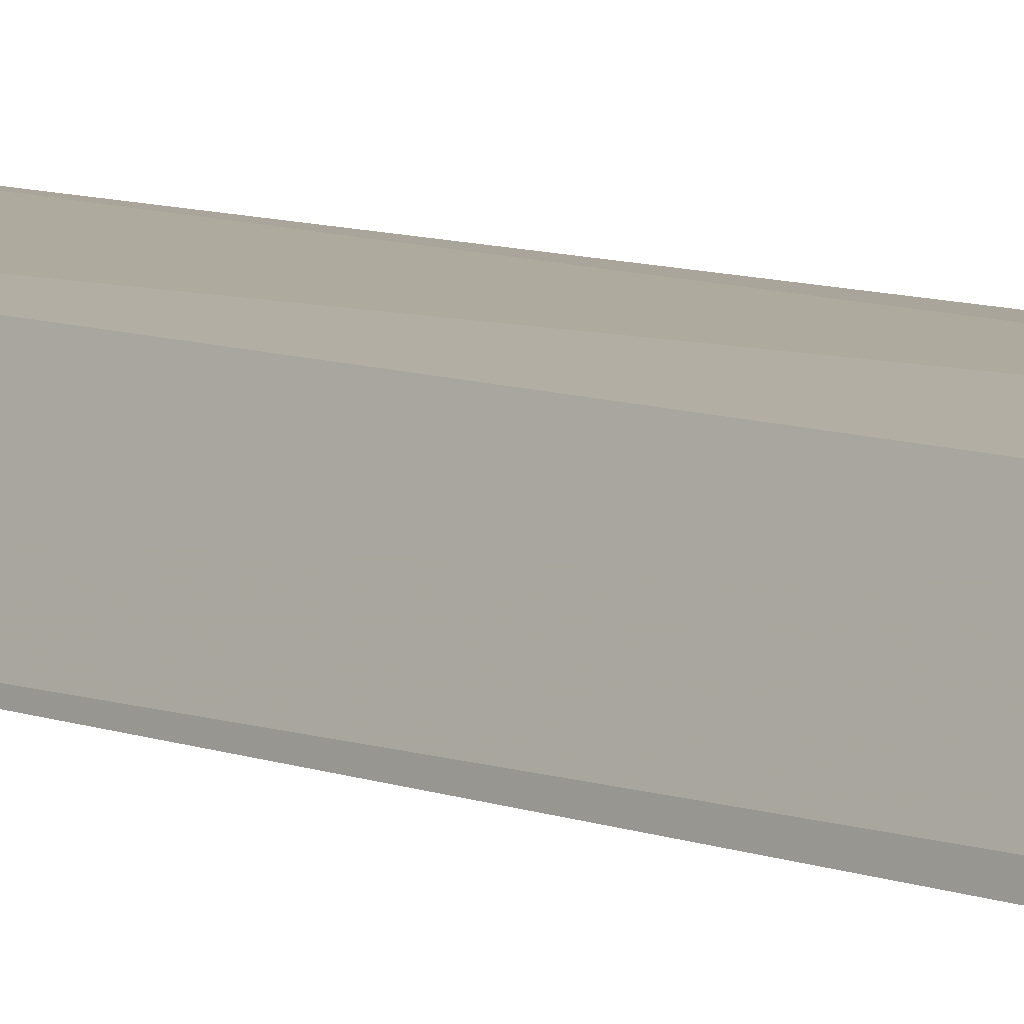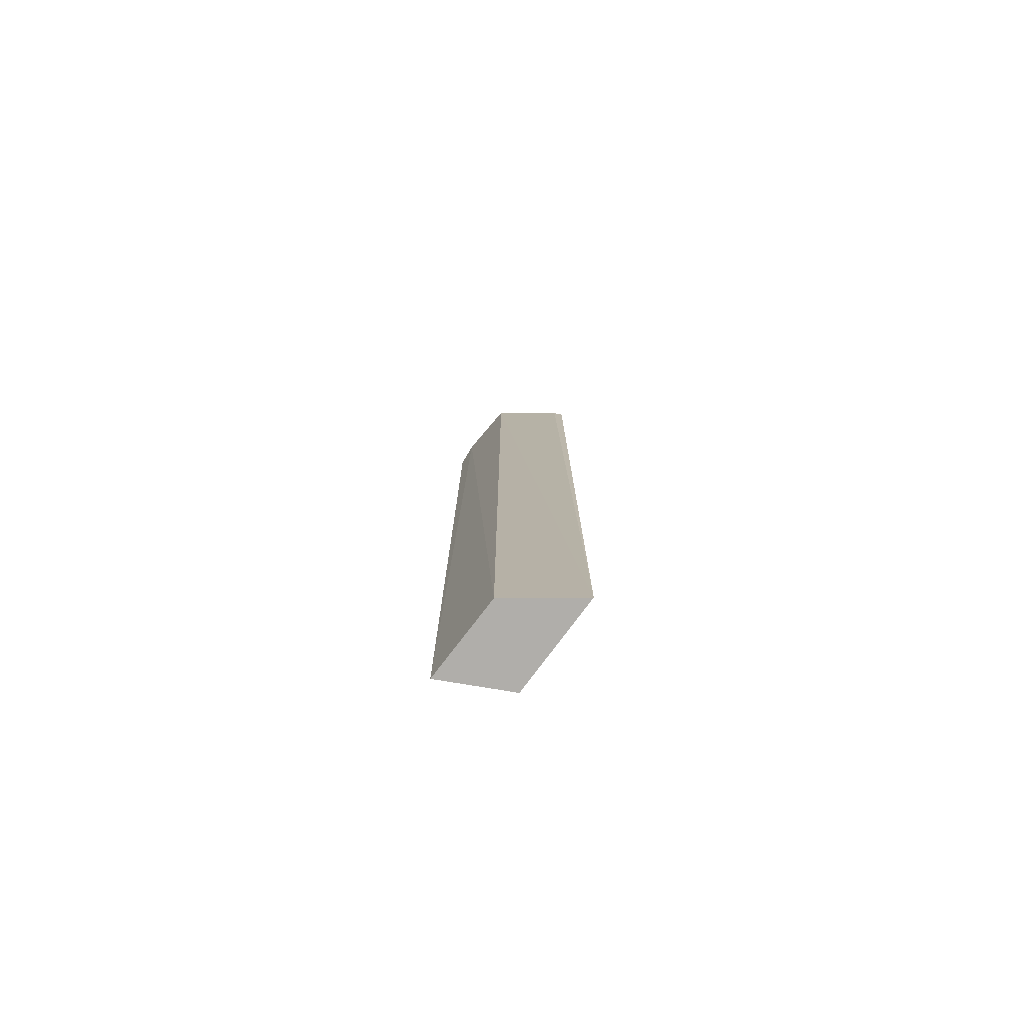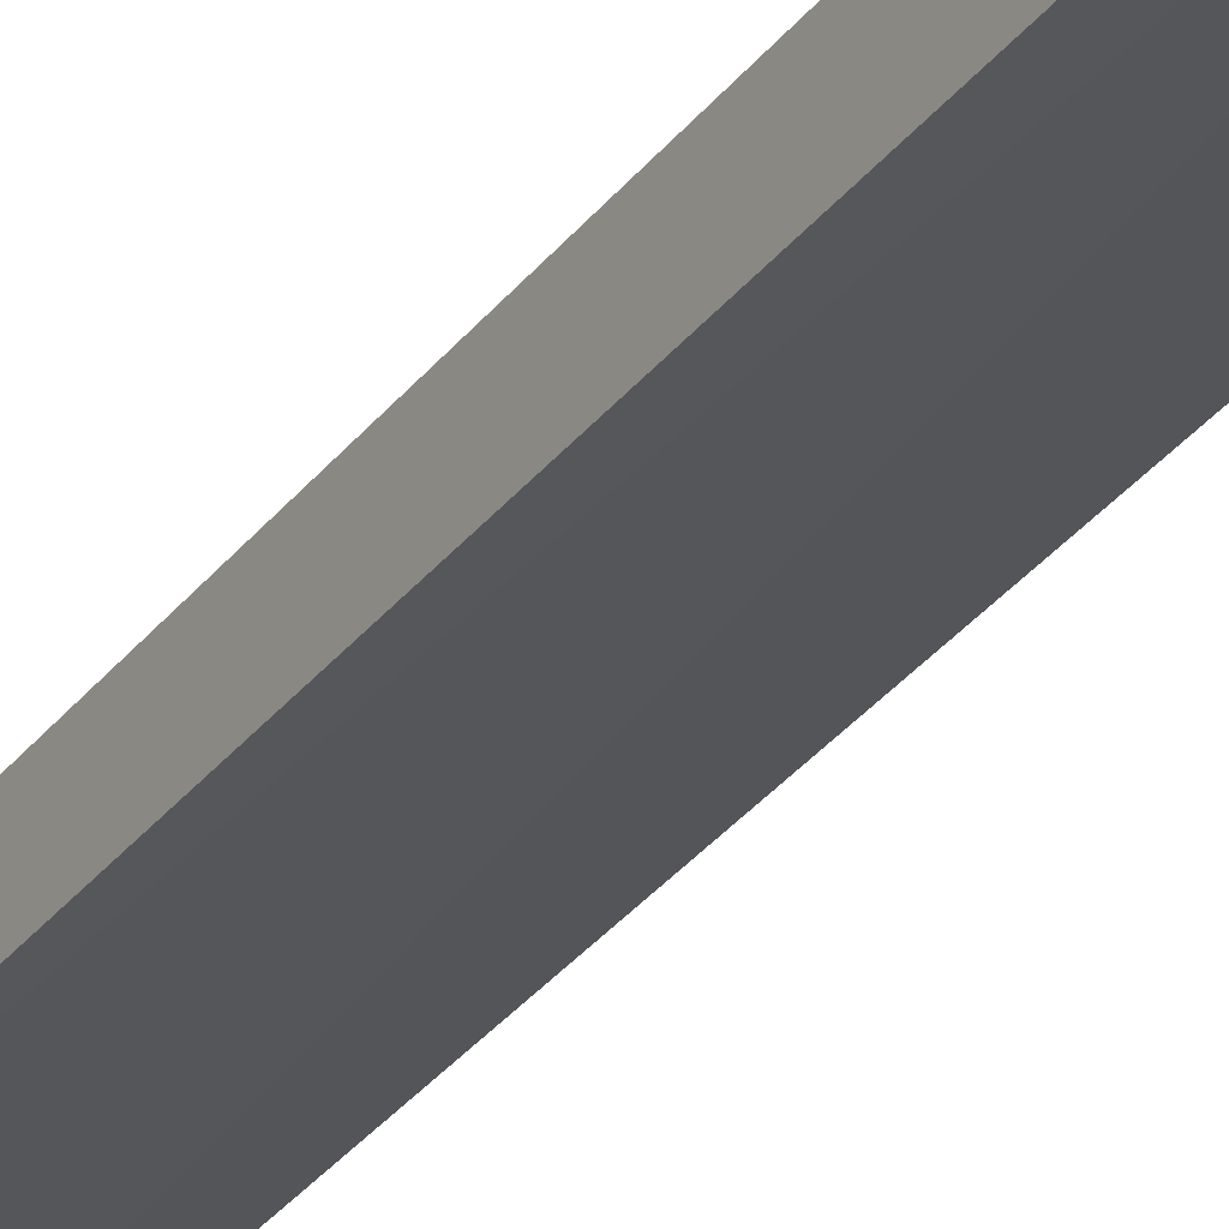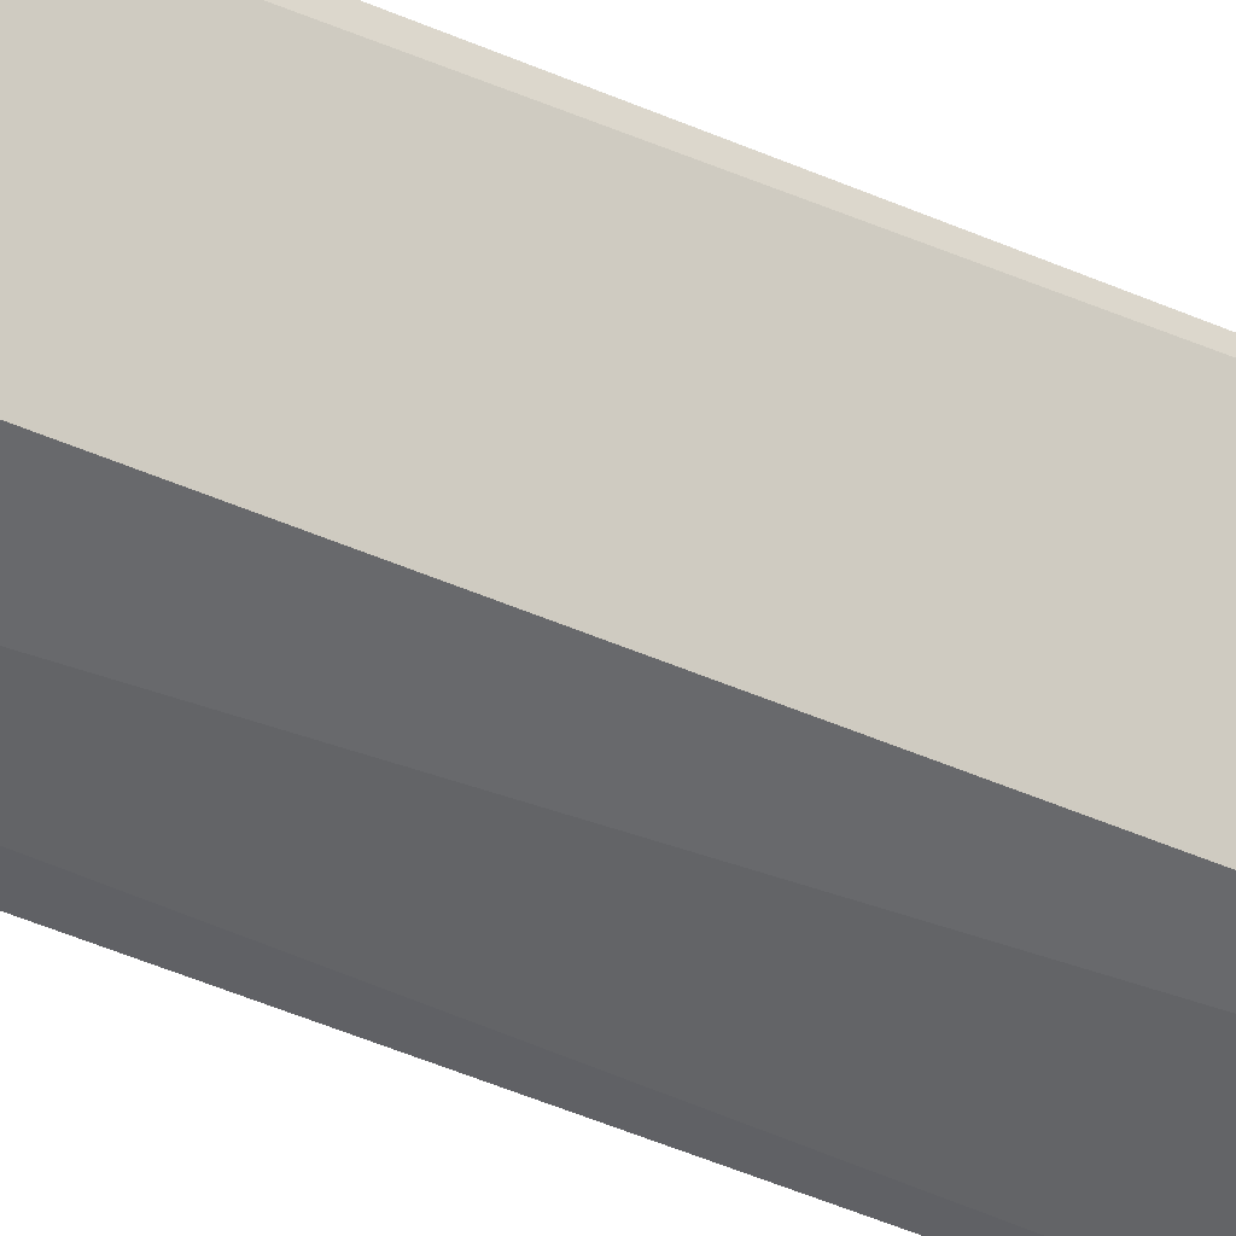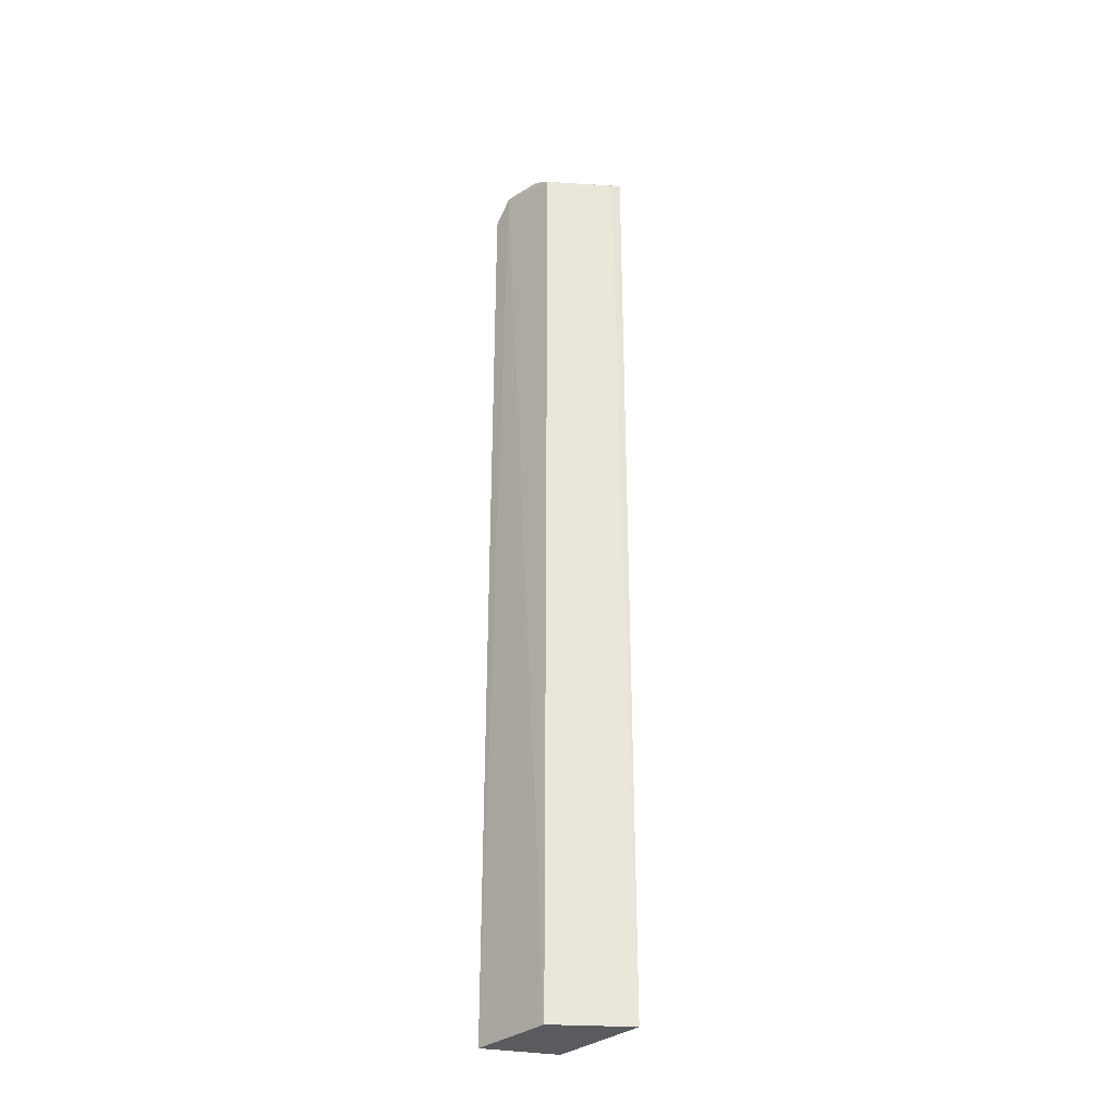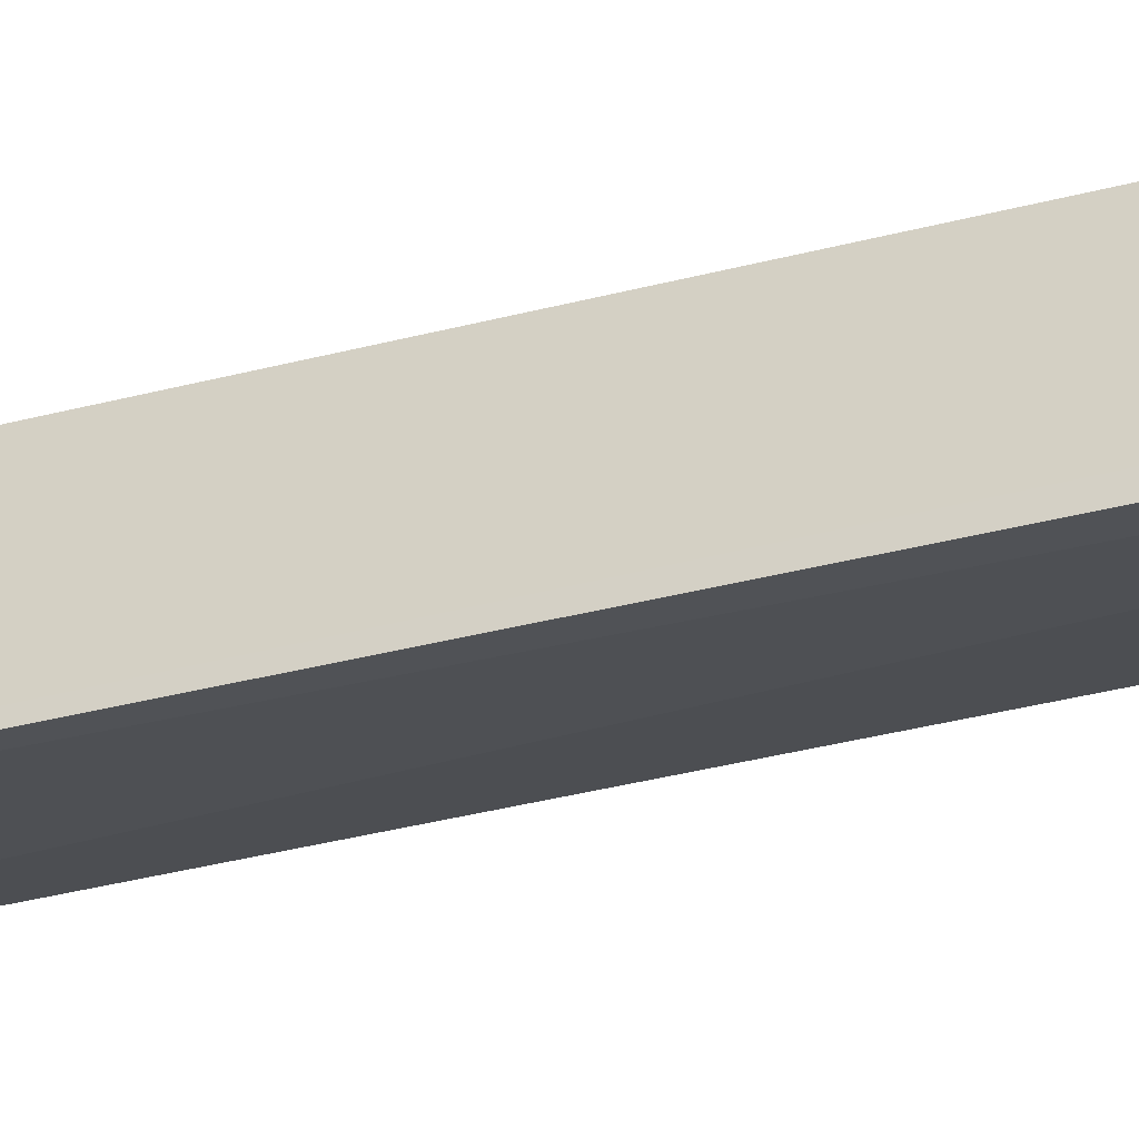
<metadata>
{"format":"obj","ext":"obj","renderer":"f3d","projection":"perspective","resolution":1024,"background":"white","views":[{"elev":7.0,"azim":141.9,"up":"+Z"},{"elev":-77.8,"azim":-121.9,"up":"+Y"},{"elev":-29.2,"azim":151.3,"up":"+Z"},{"elev":-46.1,"azim":-116.9,"up":"+Z"},{"elev":-32.2,"azim":-126.8,"up":"+Y"},{"elev":-23.7,"azim":116.8,"up":"+Z"}]}
</metadata>
<code>
v 0.05886 0.09202 0.03904
v 0.06326 -0.05536 0.02845
v 0.06295 0.09242 0.02832
v 0.05298 0.09547 0.02946
v 0.04328 -0.05536 0.04034
v 0.04998 -0.05536 0.02973
v 0.05563 0.09578 0.03865
v 0.06256 0.09208 0.02998
v 0.05887 -0.05536 0.03905
v 0.05975 0.09605 0.0285
v 0.04998 0.09359 0.02973
v 0.0436 0.09387 0.04058
v 0.04715 0.09583 0.04052
v 0.05879 0.0956 0.03174
v 0.04416 0.09359 0.0392
f 8 1 2
f 8 2 3
f 8 3 1
f 9 2 1
f 9 6 2
f 9 5 6
f 10 3 2
f 10 2 6
f 10 1 3
f 11 6 5
f 11 10 6
f 11 4 10
f 12 4 11
f 13 10 4
f 13 7 10
f 13 4 12
f 13 1 7
f 13 9 1
f 13 12 5
f 13 5 9
f 14 10 7
f 14 7 1
f 14 1 10
f 15 12 11
f 15 11 5
f 15 5 12

</code>
